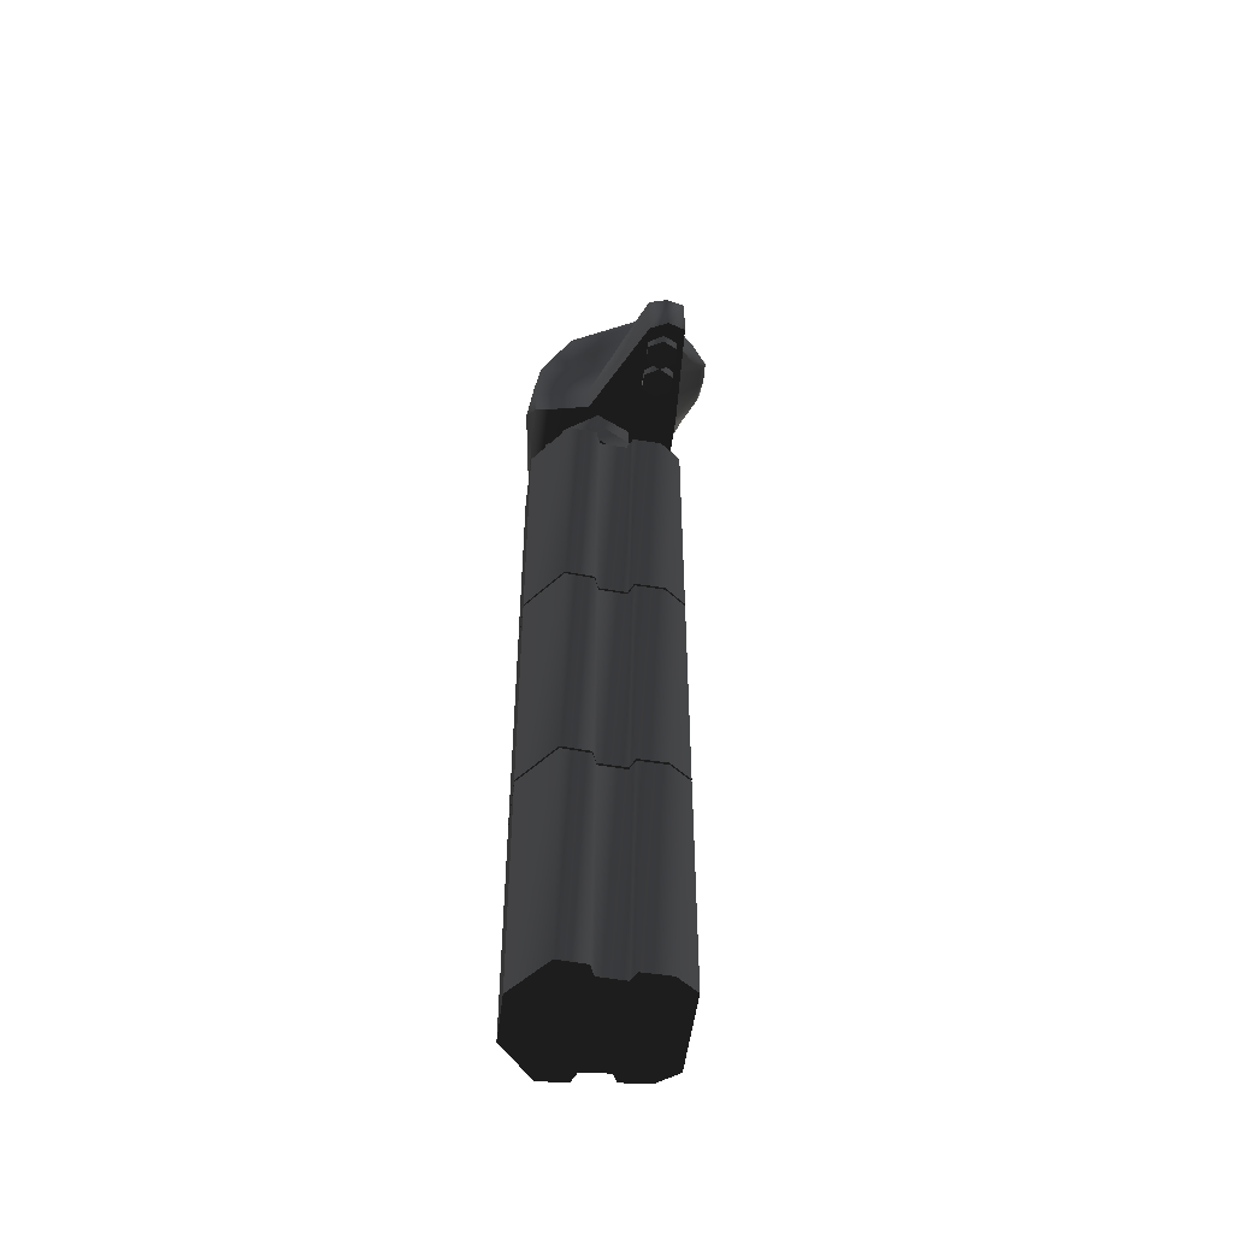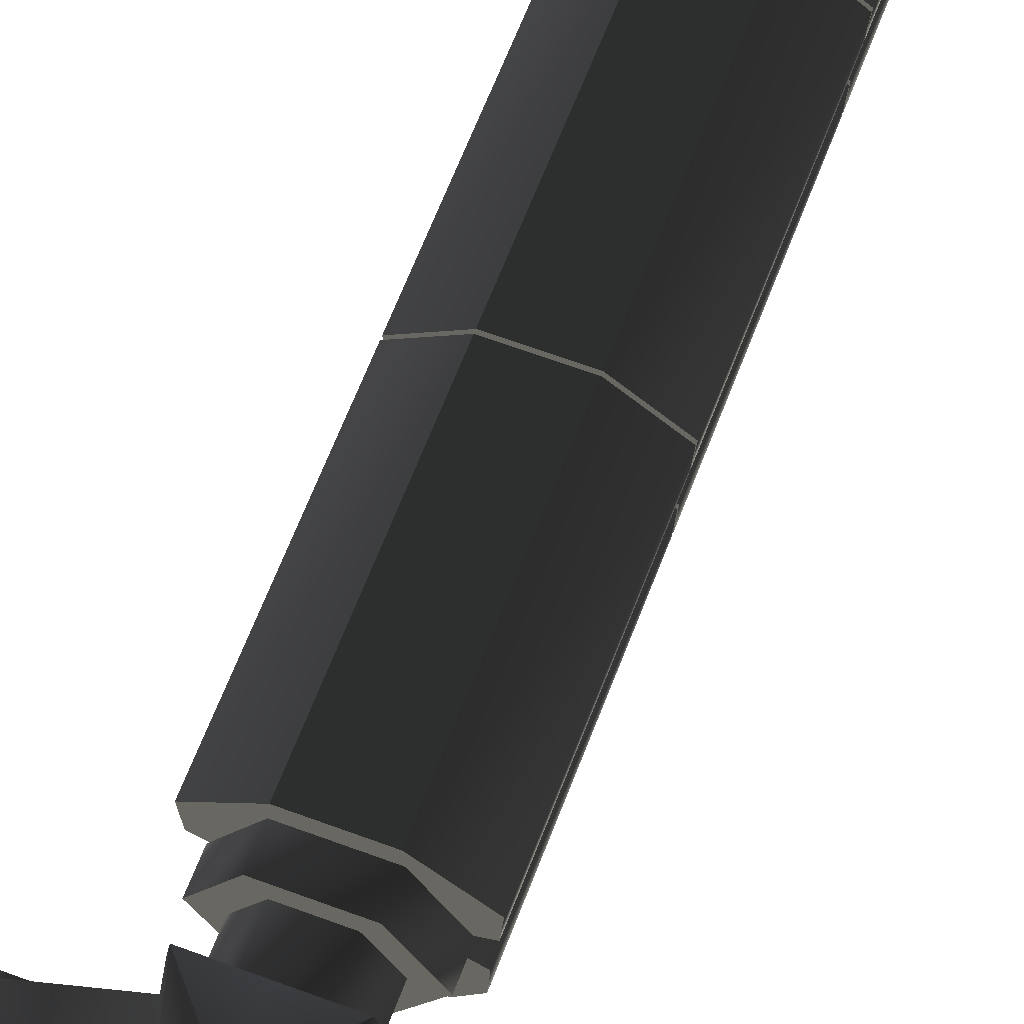
<metadata>
{"format":"obj","ext":"obj","renderer":"f3d","projection":"perspective","resolution":1024,"background":"white","views":[{"elev":-50.5,"azim":-96.9,"up":"+Z"},{"elev":63.4,"azim":20.7,"up":"+Y"}]}
</metadata>
<code>
v  -2.429 -0.4941 7.407
v  -1.248 0.1173 7.334
v  -2.493 -0.6963 7.43
v  -2.452 -0.9536 7.458
v  -3.84 -1.576 7.534
v  -3.657 -1.129 7.484
v  -3.657 -2.025 7.583
v  -2.287 -2.097 7.593
v  -1.083 -1.026 7.468
v  -0.9175 -2.169 7.602
v  -0.6233 -1.025 7.468
v  0.001493 -2.168 7.602
v  0.001728 0.1173 7.334
v  0.001611 -1.025 7.468
v  -0.6233 0.9667 7.206
v  0.00167 0.9667 7.206
v  -1.083 1.448 7.239
v  0.001611 1.448 7.239
v  -1.165 0.9667 7.206
v  -2.463 -1.131 9.225
v  -3.657 -1.129 8.727
v  -3.84 -1.576 8.626
v  -3.657 -2.025 8.727
v  -2.465 -2.024 9.226
v  -1.992 -1.576 9.724
v  -1.972 -1.132 9.723
v  -2.015 -2.024 9.725
v  -1.56 -1.57 10.44
v  -1.55 -2.025 10.44
v  2.019 -2.024 9.725
v  1.996 -1.576 9.724
v  1.564 -1.57 10.44
v  1.975 -1.132 9.723
v  1.554 -2.025 10.44
v  2.467 -1.131 9.225
v  2.468 -2.024 9.226
v  3.843 -1.574 8.626
v  3.659 -1.129 8.727
v  3.66 -2.025 8.727
v  -3.061 -2.025 8.405
v  -2.376 -2.061 8.409
v  -1.691 -2.097 8.414
v  -1.466 -2.097 8.663
v  -0.4313 -2.18 8.755
v  -0.8909 -2.181 8.755
v  -0.8642 -2.192 9.908
v  0.001515 -2.204 8.755
v  0.9205 -2.169 7.602
v  0.461 -2.205 8.755
v  0.001536 -2.24 9.908
v  0.8939 -2.181 8.755
v  1.47 -2.097 8.663
v  1.694 -2.097 8.414
v  2.291 -2.097 7.593
v  0.8673 -2.192 9.908
v  2.379 -2.061 8.409
v  3.66 -2.025 7.583
v  3.064 -2.025 8.405
v  -0.9616 -2.656 10.38
v  -0.952 -2.727 10.87
v  -0.952 -2.531 11.57
v  -1.345 -2.02 11.14
v  -0.5184 -3.109 11.05
v  -0.5038 -2.963 10.67
v  0.001686 -2.992 10.66
v  -1.006 -2.222 12.05
v  -0.5165 -2.811 11.87
v  -1.084 -2.025 12.2
v  -0.5954 -2.302 12.56
v  0.001686 -2.91 11.96
v  -0.677 -2.019 12.65
v  0.001686 -2.349 12.66
v  0.001686 -2.058 12.84
v  -0.9416 -0.276 11.21
v  -0.6322 0.5796 11.34
v  -0.7819 0.07827 10.53
v  -0.7819 0.469 9.727
v  -0.9316 -0.423 9.723
v  -1.251 -1.132 11.09
v  -0.9164 -1.132 12
v  -0.7743 -0.2761 11.67
v  -0.677 -1.132 12.56
v  -0.6546 -0.2761 11.95
v  -0.3378 -0.2061 11.96
v  0.001686 -1.109 12.78
v  0.001611 -0.1947 12.07
v  0.001536 0.7195 11.36
v  -0.3153 1.029 10.53
v  0.001536 1.099 10.54
v  -0.6322 0.9703 10.53
v  0.001536 1.479 9.731
v  -0.6322 1.361 9.731
v  0.001573 1.639 8.485
v  -0.755 1.449 8.377
v  -0.8107 0.7386 9.086
v  -0.8721 0.9662 8.33
v  -0.9891 0.1162 8.442
v  -1.002 0.9667 7.775
v  0.6356 0.5796 11.34
v  0.3186 1.029 10.53
v  0.6356 0.9703 10.53
v  0.6356 1.361 9.731
v  0.341 -0.2061 11.96
v  0.658 -0.2761 11.95
v  0.6804 -1.132 12.56
v  0.9033 -1.132 12
v  0.7695 -0.2761 11.67
v  1.254 -1.132 11.09
v  0.9451 -0.276 11.21
v  0.7855 0.07827 10.53
v  0.7855 0.469 9.727
v  0.9353 -0.423 9.723
v  0.8142 0.7386 9.086
v  0.9928 0.1162 8.442
v  0.8757 0.9662 8.33
v  0.7587 1.449 8.377
v  1.005 0.9667 7.775
v  1.252 0.1173 7.334
v  1.169 0.9667 7.206
v  1.086 1.448 7.239
v  0.5084 -2.971 10.67
v  0.9653 -2.656 10.38
v  0.5211 -3.101 11.05
v  0.9557 -2.727 10.87
v  0.5201 -2.811 11.87
v  0.9557 -2.531 11.57
v  0.5989 -2.302 12.56
v  1.01 -2.222 12.05
v  1.349 -2.02 11.14
v  0.6804 -2.019 12.65
v  1.088 -2.025 12.2
v  -1.398 -1.571 11.14
v  -1.145 -1.57 12.2
v  -0.711 -1.57 12.66
v  0.001686 -1.572 12.95
v  0.7143 -1.57 12.66
v  1.149 -1.57 12.2
v  1.402 -1.571 11.14
v  0.6266 0.9667 7.206
v  0.6266 -1.025 7.468
v  2.547 -0.7286 7.434
v  2.455 -0.5066 7.409
v  3.659 -1.13 7.484
v  3.843 -1.574 7.534
v  2.456 -0.9536 7.458
v  1.086 -1.026 7.468
v  0.002625 -3.145 11.11
v  1.455 -0.7774 9.723
v  1.484 -0.5077 9.083
v  1.73 -0.5072 8.834
v  2.326 -0.5066 8.585
v  2.326 -0.5071 7.963
v  -2.323 -0.5066 7.963
v  -2.323 -0.5066 8.585
v  -1.726 -0.5072 8.834
v  -1.48 -0.5077 9.083
v  -1.452 -0.7774 9.723
v  -3.043 -1.513 7.261
v  -3.463 -1.513 7.261
v  -3.253 -1.149 7.261
v  -2.833 -1.149 7.261
v  -3.253 -1.877 7.261
v  -2.623 -1.513 7.261
v  -2.833 -1.877 7.261
v  -3.463 -1.513 7.682
v  -3.253 -1.149 7.682
v  -2.833 -1.149 7.682
v  -2.623 -1.513 7.682
v  -3.253 -1.877 7.682
v  -2.833 -1.877 7.682
v  -2.214 -1.513 7.261
v  -2.634 -1.513 7.261
v  -2.424 -1.149 7.261
v  -2.004 -1.149 7.261
v  -2.424 -1.877 7.261
v  -1.794 -1.513 7.261
v  -2.004 -1.877 7.261
v  -2.634 -1.513 7.682
v  -2.424 -1.149 7.682
v  -2.004 -1.149 7.682
v  -1.794 -1.513 7.682
v  -2.424 -1.877 7.682
v  -2.004 -1.877 7.682
v  0.9926 -0.1492 7.366
v  0.4963 -1.009 7.467
v  0.4963 -1.009 6.195
v  0.9926 -0.1492 6.195
v  0.4963 0.7104 7.246
v  0.4963 0.7104 6.195
v  -0.4963 -1.009 7.467
v  -0.4963 -1.009 6.195
v  -0.9926 -0.1492 7.366
v  -0.9926 -0.1492 6.195
v  -0.4963 0.7104 7.246
v  -0.4963 0.7104 6.195
v  -0.7444 1.14 6.195
v  0.7444 1.14 6.195
v  0.7444 1.14 5.54
v  -0.7444 1.14 5.54
v  1.489 -0.1492 6.195
v  1.489 -0.1492 5.54
v  0.7444 -1.439 5.54
v  0.7444 -1.439 6.195
v  -0.7444 -1.439 6.195
v  -0.7444 -1.439 5.54
v  -1.489 -0.1492 6.195
v  -1.489 -0.1492 5.54
v  0 -0.1492 5.54
v  -1.597 -1.661 5.521
v  -1.178 -2.183 5.521
v  1.178 -2.183 5.521
v  1.601 -1.662 5.521
v  -1.633 -0.9602 5.521
v  1.643 -0.9611 5.521
v  -1.362 -0.8326 5.521
v  1.374 -0.8327 5.521
v  -1.411 -0.158 5.521
v  1.421 -0.1575 5.521
v  -1.733 -0.03576 5.521
v  1.745 -0.03593 5.521
v  -1.797 0.6581 5.521
v  1.797 0.6581 5.521
v  -0.7143 1.496 5.521
v  0.7143 1.496 5.521
v  -0.7143 1.496 -0.213
v  -1.797 0.6581 -0.213
v  -1.733 -0.03576 -0.213
v  -1.411 -0.158 -0.213
v  -1.362 -0.8326 -0.213
v  -1.633 -0.9602 -0.213
v  -1.597 -1.661 -0.213
v  -1.178 -2.183 -0.213
v  1.178 -2.183 -0.213
v  1.601 -1.662 -0.213
v  1.643 -0.9611 -0.213
v  1.374 -0.8327 -0.213
v  1.421 -0.1575 -0.213
v  1.745 -0.03593 -0.213
v  1.797 0.6581 -0.213
v  0.7143 1.496 -0.213
v  -1.597 -1.661 -0.2751
v  -1.178 -2.183 -0.2751
v  1.178 -2.183 -0.2751
v  1.601 -1.662 -0.2751
v  -1.633 -0.9602 -0.2751
v  1.643 -0.9611 -0.2751
v  -1.362 -0.8326 -0.2751
v  1.374 -0.8327 -0.2751
v  -1.411 -0.158 -0.2751
v  1.421 -0.1575 -0.2751
v  -1.733 -0.03576 -0.2751
v  1.745 -0.03593 -0.2751
v  -1.797 0.6581 -0.2751
v  1.797 0.6581 -0.2751
v  -0.7143 1.496 -0.2751
v  0.7143 1.496 -0.2751
v  -0.7143 1.496 -6.009
v  -1.797 0.6581 -6.009
v  -1.733 -0.03576 -6.009
v  -1.411 -0.158 -6.009
v  -1.362 -0.8326 -6.009
v  -1.633 -0.9602 -6.009
v  -1.597 -1.661 -6.009
v  -1.178 -2.183 -6.009
v  1.178 -2.183 -6.009
v  1.601 -1.662 -6.009
v  1.643 -0.9611 -6.009
v  1.374 -0.8327 -6.009
v  1.421 -0.1575 -6.009
v  1.745 -0.03593 -6.009
v  1.797 0.6581 -6.009
v  0.7143 1.496 -6.009
v  -1.597 -1.661 -6.067
v  -1.178 -2.183 -6.067
v  1.178 -2.183 -6.067
v  1.601 -1.662 -6.067
v  -1.633 -0.9602 -6.067
v  1.643 -0.9611 -6.067
v  -1.362 -0.8326 -6.067
v  1.374 -0.8327 -6.067
v  -1.411 -0.158 -6.067
v  1.421 -0.1575 -6.067
v  -1.733 -0.03576 -6.067
v  1.745 -0.03593 -6.067
v  -1.797 0.6581 -6.067
v  1.797 0.6581 -6.067
v  -0.7143 1.496 -6.067
v  0.7143 1.496 -6.067
v  -0.7143 1.496 -11.8
v  -1.797 0.6581 -11.8
v  -1.733 -0.03576 -11.8
v  -1.411 -0.158 -11.8
v  -1.362 -0.8326 -11.8
v  -1.633 -0.9602 -11.8
v  -1.597 -1.661 -11.8
v  -1.178 -2.183 -11.8
v  1.178 -2.183 -11.8
v  1.601 -1.662 -11.8
v  1.643 -0.9611 -11.8
v  1.374 -0.8327 -11.8
v  1.421 -0.1575 -11.8
v  1.745 -0.03593 -11.8
v  1.797 0.6581 -11.8
v  0.7143 1.496 -11.8
v  3.253 -1.149 7.261
v  3.463 -1.513 7.261
v  3.043 -1.513 7.261
v  2.833 -1.149 7.261
v  3.253 -1.877 7.261
v  2.623 -1.513 7.261
v  2.833 -1.877 7.261
v  3.253 -1.149 7.682
v  3.463 -1.513 7.682
v  2.833 -1.149 7.682
v  2.623 -1.513 7.682
v  3.253 -1.877 7.682
v  2.833 -1.877 7.682
v  2.424 -1.149 7.261
v  2.634 -1.513 7.261
v  2.214 -1.513 7.261
v  2.004 -1.149 7.261
v  2.424 -1.877 7.261
v  1.794 -1.513 7.261
v  2.004 -1.877 7.261
v  2.424 -1.149 7.682
v  2.634 -1.513 7.682
v  2.004 -1.149 7.682
v  1.794 -1.513 7.682
v  2.424 -1.877 7.682
v  2.004 -1.877 7.682
v  0.0003507 1.658 8.482
v  0.0003506 1.658 8.482
v  0.0003506 1.658 8.482
v  0.0003506 1.658 8.482
v  0.0003505 1.658 8.482
v  0.0003507 -2.959 11.9
v  0.0003506 -2.959 11.9
v  0.0003505 -2.959 11.9
v  3.871 -1.592 8.044
v  3.871 -1.592 8.044
v  3.871 -1.592 8.044
v  -3.858 -1.592 8.044
v  -3.858 -1.592 8.044
v  -3.858 -1.592 8.044
v  -0.0008665 -0.0003063 -11.84
v  0 0.000919 -11.84
v  0.0004332 -0.0003063 -11.84
v  0.0004332 -0.0003063 -11.83
v  3.086 -1.507 7.246
v  3.087 -1.506 7.246
v  3.087 -1.507 7.245
v  3.087 -1.507 7.247
v  2.171 -1.507 7.246
v  2.172 -1.506 7.246
v  2.173 -1.507 7.245
v  2.173 -1.507 7.247
v  -2.222 -1.507 7.246
v  -2.222 -1.506 7.246
v  -2.221 -1.507 7.245
v  -2.221 -1.507 7.247
v  -3.05 -1.507 7.246
v  -3.049 -1.506 7.246
v  -3.049 -1.507 7.245
v  -3.049 -1.507 7.247
g frm-fuselg
f 1 2 3
f 3 2 4
f 4 5 3
f 3 5 6
f 3 6 1
f 4 7 5
f 8 7 4
f 4 2 9
f 4 10 8
f 9 10 4
f 9 2 11
f 11 10 9
f 11 12 10
f 11 2 13
f 14 12 11
f 11 13 14
f 13 2 15
f 16 13 15
f 17 18 15
f 15 18 16
f 15 2 19
f 19 17 15
f 20 21 22
f 22 23 24
f 24 20 22
f 20 24 25
f 25 26 20
f 24 27 25
f 28 25 27
f 26 25 28
f 28 27 29
f 30 31 32
f 32 31 33
f 32 34 30
f 35 33 31
f 31 30 36
f 31 36 35
f 37 35 36
f 37 38 35
f 36 39 37
f 23 7 40
f 40 7 8
f 41 24 40
f 8 41 40
f 40 24 23
f 8 10 42
f 41 8 42
f 42 24 41
f 43 27 24
f 43 24 42
f 42 10 43
f 10 12 44
f 43 10 45
f 44 45 10
f 45 27 43
f 45 46 27
f 44 46 45
f 44 12 47
f 47 46 44
f 12 48 49
f 49 47 12
f 47 50 46
f 49 50 47
f 49 48 51
f 51 50 49
f 51 48 52
f 53 48 54
f 52 48 53
f 51 55 50
f 52 55 51
f 53 30 52
f 52 30 55
f 53 36 30
f 56 36 53
f 54 56 53
f 54 57 58
f 58 56 54
f 58 36 56
f 39 36 58
f 58 57 39
f 59 60 29
f 59 29 27
f 29 60 61
f 61 62 29
f 63 60 59
f 61 60 63
f 59 64 63
f 59 46 64
f 64 46 50
f 64 50 65
f 62 61 66
f 66 61 67
f 61 63 67
f 66 68 62
f 68 66 69
f 66 67 69
f 69 67 70
f 68 69 71
f 71 69 72
f 69 70 72
f 71 72 73
f 59 27 46
f 74 75 76
f 77 78 76
f 77 76 75
f 76 78 79
f 76 79 74
f 74 79 80
f 74 80 81
f 81 75 74
f 81 80 82
f 83 75 81
f 81 82 83
f 83 82 84
f 84 82 85
f 84 75 83
f 86 87 84
f 84 87 75
f 84 85 86
f 88 75 87
f 88 87 89
f 90 75 88
f 77 75 90
f 89 91 88
f 88 91 92
f 88 92 90
f 92 91 93
f 93 94 92
f 17 94 93
f 90 92 77
f 77 92 95
f 92 94 96
f 96 95 92
f 78 77 95
f 96 97 95
f 95 97 78
f 96 94 98
f 97 96 98
f 94 17 19
f 19 98 94
f 19 2 98
f 98 2 97
f 87 99 100
f 100 99 101
f 100 91 89
f 100 89 87
f 102 91 100
f 101 102 100
f 103 87 86
f 104 99 87
f 104 87 103
f 86 85 105
f 86 105 103
f 103 105 104
f 104 105 106
f 104 106 107
f 107 99 104
f 107 106 108
f 109 99 107
f 107 108 109
f 110 99 109
f 99 110 111
f 101 99 111
f 109 108 112
f 109 112 110
f 110 112 111
f 111 102 101
f 113 102 111
f 113 111 112
f 112 114 113
f 113 114 115
f 102 113 115
f 115 116 102
f 93 91 102
f 102 116 93
f 117 116 115
f 117 115 114
f 114 118 117
f 117 118 119
f 119 116 117
f 119 120 116
f 93 116 120
f 65 50 55
f 65 55 121
f 122 121 55
f 123 121 122
f 122 124 123
f 30 124 122
f 125 123 124
f 125 124 126
f 30 34 124
f 126 124 34
f 70 125 127
f 127 125 126
f 127 126 128
f 129 128 126
f 34 129 126
f 72 127 130
f 130 127 128
f 127 72 70
f 130 128 131
f 131 128 129
f 130 73 72
f 122 55 30
f 93 18 17
f 120 18 93
f 29 62 132
f 29 132 28
f 28 132 79
f 133 79 132
f 133 132 62
f 62 68 133
f 133 134 82
f 133 82 80
f 133 80 79
f 133 68 71
f 133 71 134
f 135 85 82
f 135 82 134
f 134 71 73
f 134 73 135
f 73 130 136
f 136 130 131
f 136 131 137
f 137 105 136
f 135 136 105
f 136 135 73
f 137 131 129
f 137 106 105
f 138 106 137
f 137 129 138
f 105 85 135
f 138 129 34
f 138 108 106
f 108 138 32
f 34 32 138
f 119 118 139
f 16 18 139
f 139 118 13
f 139 18 120
f 139 120 119
f 139 13 16
f 13 118 140
f 14 13 140
f 141 118 142
f 142 143 144
f 142 144 141
f 145 118 141
f 141 144 145
f 144 57 145
f 145 57 54
f 146 118 145
f 54 48 145
f 145 48 146
f 140 118 146
f 146 48 140
f 48 12 140
f 140 12 14
f 67 63 147
f 67 147 70
f 63 65 147
f 147 123 125
f 147 65 121
f 147 121 123
f 125 70 147
f 63 64 65
f 108 33 148
f 148 33 149
f 148 112 108
f 112 148 149
f 33 35 150
f 150 149 33
f 149 114 112
f 150 114 149
f 151 114 150
f 151 150 35
f 35 38 151
f 152 114 151
f 152 151 38
f 118 114 152
f 38 143 152
f 152 143 142
f 152 142 118
f 143 38 37
f 37 144 143
f 39 57 144
f 144 37 39
f 33 108 32
f 5 7 23
f 5 23 22
f 22 21 6
f 22 6 5
f 1 6 153
f 153 6 21
f 154 21 20
f 21 154 153
f 154 97 153
f 153 97 2
f 2 1 153
f 155 97 154
f 20 155 154
f 155 20 26
f 156 97 155
f 26 156 155
f 157 78 97
f 157 97 156
f 156 26 157
f 157 26 79
f 79 78 157
f 79 26 28
g frm-rengine2
f 158 159 160
f 158 160 161
f 158 162 159
f 158 161 163
f 158 163 164
f 158 164 162
g frm-rengine2
f 165 166 160
f 165 160 159
f 166 161 160
f 166 167 161
f 167 163 161
f 167 168 163
f 169 165 159
f 169 159 162
f 170 169 162
f 170 162 164
f 168 170 164
f 168 164 163
g frm-rengine1
f 171 172 173
f 171 173 174
f 171 175 172
f 171 174 176
f 171 176 177
f 171 177 175
g frm-rengine1
f 178 179 173
f 178 173 172
f 179 174 173
f 179 180 174
f 180 176 174
f 180 181 176
f 182 178 172
f 182 172 175
f 183 182 175
f 183 175 177
f 181 183 177
f 181 177 176
g frm-tractr1
f 184 185 186
f 184 186 187
f 188 184 187
f 188 187 189
f 185 190 191
f 185 191 186
f 190 192 193
f 190 193 191
f 194 188 189
f 194 189 195
f 192 194 195
f 192 195 193
f 196 197 198
f 196 198 199
f 197 200 201
f 197 201 198
f 200 202 201
f 200 203 202
f 203 204 205
f 203 205 202
f 204 206 207
f 204 207 205
f 206 199 207
f 206 196 199
f 198 201 208
f 201 202 208
f 202 205 208
f 199 198 208
f 205 207 208
f 207 199 208
f 195 189 197
f 195 197 196
f 189 200 197
f 189 187 200
f 187 203 200
f 187 186 203
f 186 204 203
f 186 191 204
f 191 206 204
f 191 193 206
f 193 196 206
f 193 195 196
g frm-generic_container_close
f 209 210 211
f 209 211 212
f 213 209 212
f 213 212 214
f 215 213 214
f 215 214 216
f 217 215 216
f 217 216 218
f 219 217 218
f 219 218 220
f 221 219 220
f 221 220 222
f 222 223 221
f 222 224 223
g frm-generic_container_close
f 225 226 221
f 225 221 223
f 226 219 221
f 226 227 219
f 227 228 217
f 227 217 219
f 228 229 215
f 228 215 217
f 229 230 213
f 229 213 215
f 230 231 209
f 230 209 213
f 231 210 209
f 231 232 210
f 233 234 212
f 233 212 211
f 234 214 212
f 234 235 214
f 235 236 216
f 235 216 214
f 236 237 218
f 236 218 216
f 237 238 220
f 237 220 218
f 238 239 222
f 238 222 220
f 239 224 222
f 239 240 224
g frm-generic_container_close
f 240 225 223
f 240 223 224
g frm-generic_container_close
f 232 233 211
f 232 211 210
g frm-generic_container_close
f 226 225 240
f 226 240 239
f 227 226 239
f 227 239 238
f 228 227 238
f 228 238 237
f 229 228 237
f 229 237 236
f 230 229 236
f 230 236 235
f 231 230 235
f 231 235 234
f 234 232 231
f 234 233 232
g frm-generic_container_close1
f 241 242 243
f 241 243 244
f 245 241 244
f 245 244 246
f 247 245 246
f 247 246 248
f 249 247 248
f 249 248 250
f 251 249 250
f 251 250 252
f 253 251 252
f 253 252 254
f 254 255 253
f 254 256 255
g frm-generic_container_close1
f 257 258 253
f 257 253 255
f 258 251 253
f 258 259 251
f 259 260 249
f 259 249 251
f 260 261 247
f 260 247 249
f 261 262 245
f 261 245 247
f 262 263 241
f 262 241 245
f 263 242 241
f 263 264 242
f 265 266 244
f 265 244 243
f 266 246 244
f 266 267 246
f 267 268 248
f 267 248 246
f 268 269 250
f 268 250 248
f 269 270 252
f 269 252 250
f 270 271 254
f 270 254 252
f 271 256 254
f 271 272 256
g frm-generic_container_close1
f 272 257 255
f 272 255 256
g frm-generic_container_close1
f 264 265 243
f 264 243 242
g frm-generic_container_close1
f 258 257 272
f 258 272 271
f 259 258 271
f 259 271 270
f 260 259 270
f 260 270 269
f 261 260 269
f 261 269 268
f 262 261 268
f 262 268 267
f 263 262 267
f 263 267 266
f 266 264 263
f 266 265 264
g frm-generic_container_close2
f 273 274 275
f 273 275 276
f 277 273 276
f 277 276 278
f 279 277 278
f 279 278 280
f 281 279 280
f 281 280 282
f 283 281 282
f 283 282 284
f 285 283 284
f 285 284 286
f 286 287 285
f 286 288 287
g frm-generic_container_close2
f 289 290 285
f 289 285 287
f 290 283 285
f 290 291 283
f 291 292 281
f 291 281 283
f 292 293 279
f 292 279 281
f 293 294 277
f 293 277 279
f 294 295 273
f 294 273 277
f 295 274 273
f 295 296 274
f 297 298 276
f 297 276 275
f 298 278 276
f 298 299 278
f 299 300 280
f 299 280 278
f 300 301 282
f 300 282 280
f 301 302 284
f 301 284 282
f 302 303 286
f 302 286 284
f 303 288 286
f 303 304 288
g frm-generic_container_close2
f 304 289 287
f 304 287 288
g frm-generic_container_close2
f 296 297 275
f 296 275 274
g frm-generic_container_close2
f 290 289 304
f 290 304 303
f 291 290 303
f 291 303 302
f 292 291 302
f 292 302 301
f 293 292 301
f 293 301 300
f 294 293 300
f 294 300 299
f 295 294 299
f 295 299 298
f 298 296 295
f 298 297 296
g frm-lengine2
f 305 306 307
f 308 305 307
f 306 309 307
f 310 308 307
f 311 310 307
f 309 311 307
g frm-lengine2
f 306 305 312
f 306 312 313
f 305 314 312
f 305 308 314
f 308 315 314
f 308 310 315
f 309 306 313
f 309 313 316
f 311 309 316
f 311 316 317
f 310 311 317
f 310 317 315
g frm-lenging1
f 318 319 320
f 321 318 320
f 319 322 320
f 323 321 320
f 324 323 320
f 322 324 320
g frm-lenging1
f 319 318 325
f 319 325 326
f 318 327 325
f 318 321 327
f 321 328 327
f 321 323 328
f 322 319 326
f 322 326 329
f 324 322 329
f 324 329 330
f 323 324 330
f 323 330 328
g frm-SSa
f 331 332 333
f 332 331 333
f 334 331 333
f 331 334 333
f 332 335 333
f 335 332 333
f 335 334 333
f 334 335 333
g frm-SSf
f 336 337 337
f 337 336 337
f 337 336 337
f 336 337 337
f 337 338 337
f 338 337 337
f 338 337 337
f 337 338 337
g frm-SSl
f 339 340 339
f 340 339 339
f 341 339 339
f 339 341 339
f 340 339 339
f 339 340 339
f 339 341 339
f 341 339 339
g frm-SSr
f 342 343 342
f 343 342 342
f 344 342 342
f 342 344 342
f 343 342 342
f 342 343 342
f 342 344 342
f 344 342 342
g frm-trail
f 345 346 347
f 346 345 348
f 347 348 345
f 348 347 346
g frm-rthrust1
f 349 350 351
f 350 349 352
f 351 352 349
f 352 351 350
g frm-rthrust2
f 353 354 355
f 354 353 356
f 355 356 353
f 356 355 354
g frm-lthrust1
f 357 358 359
f 358 357 360
f 359 360 357
f 360 359 358
g frm-lthrust2
f 361 362 363
f 362 361 364
f 363 364 361
f 364 363 362
g frm-lsmoke
f 357 358 359
f 358 357 360
f 359 360 357
f 360 359 358
g frm-rsmoke
f 349 350 351
f 350 349 352
f 351 352 349
f 352 351 350

</code>
